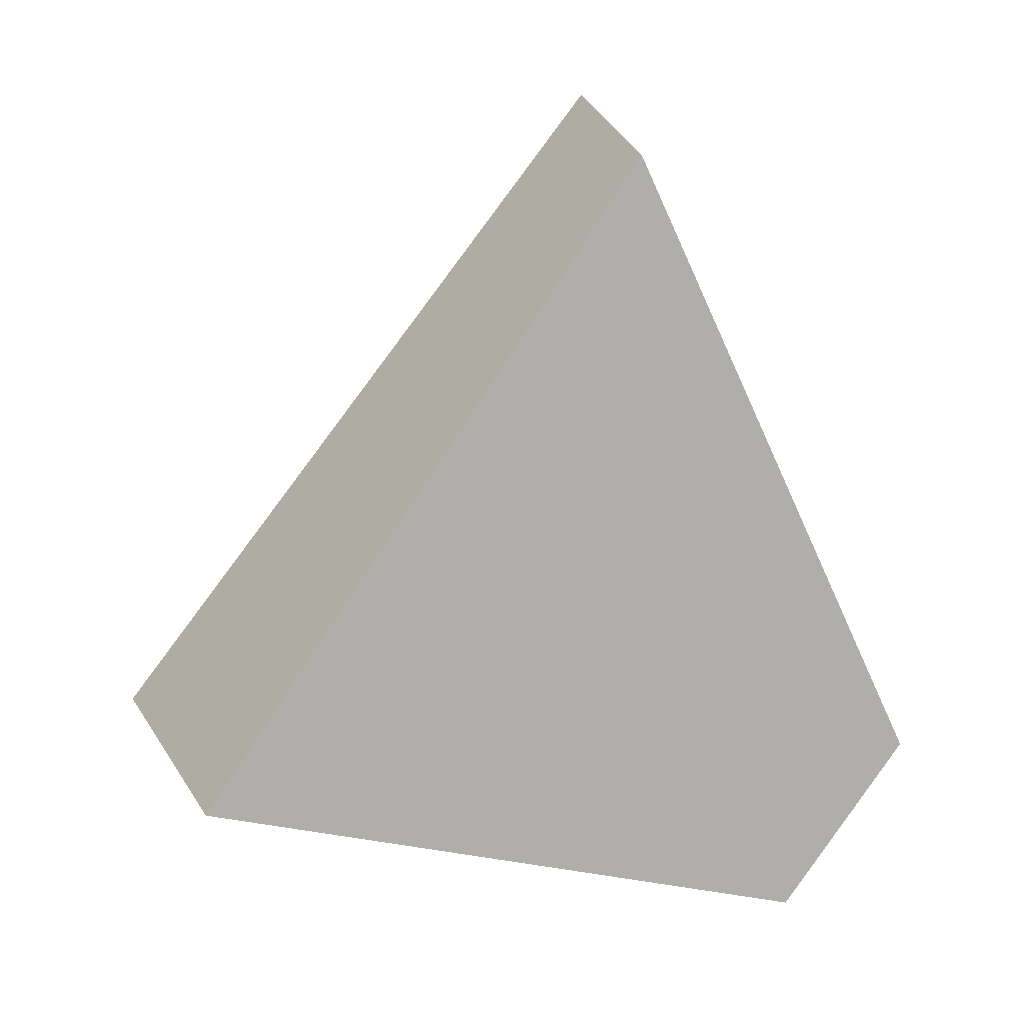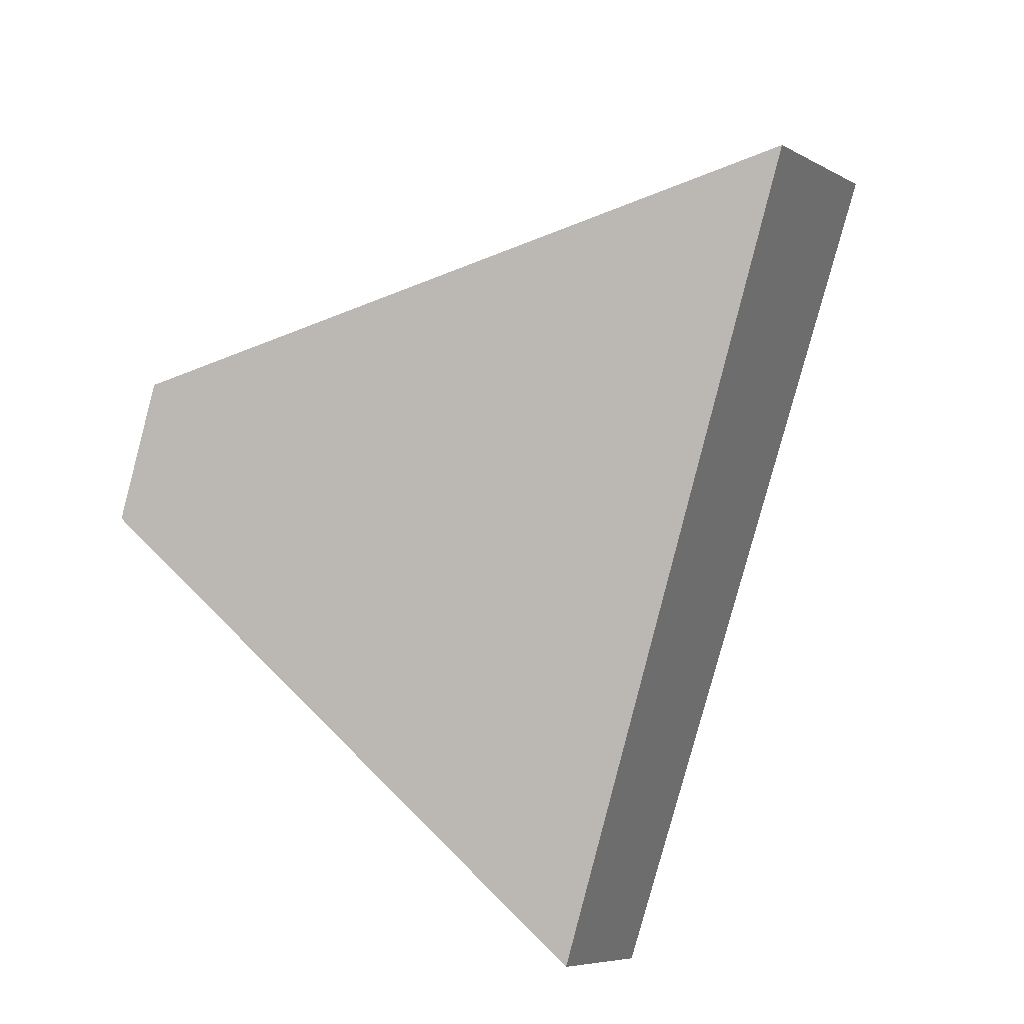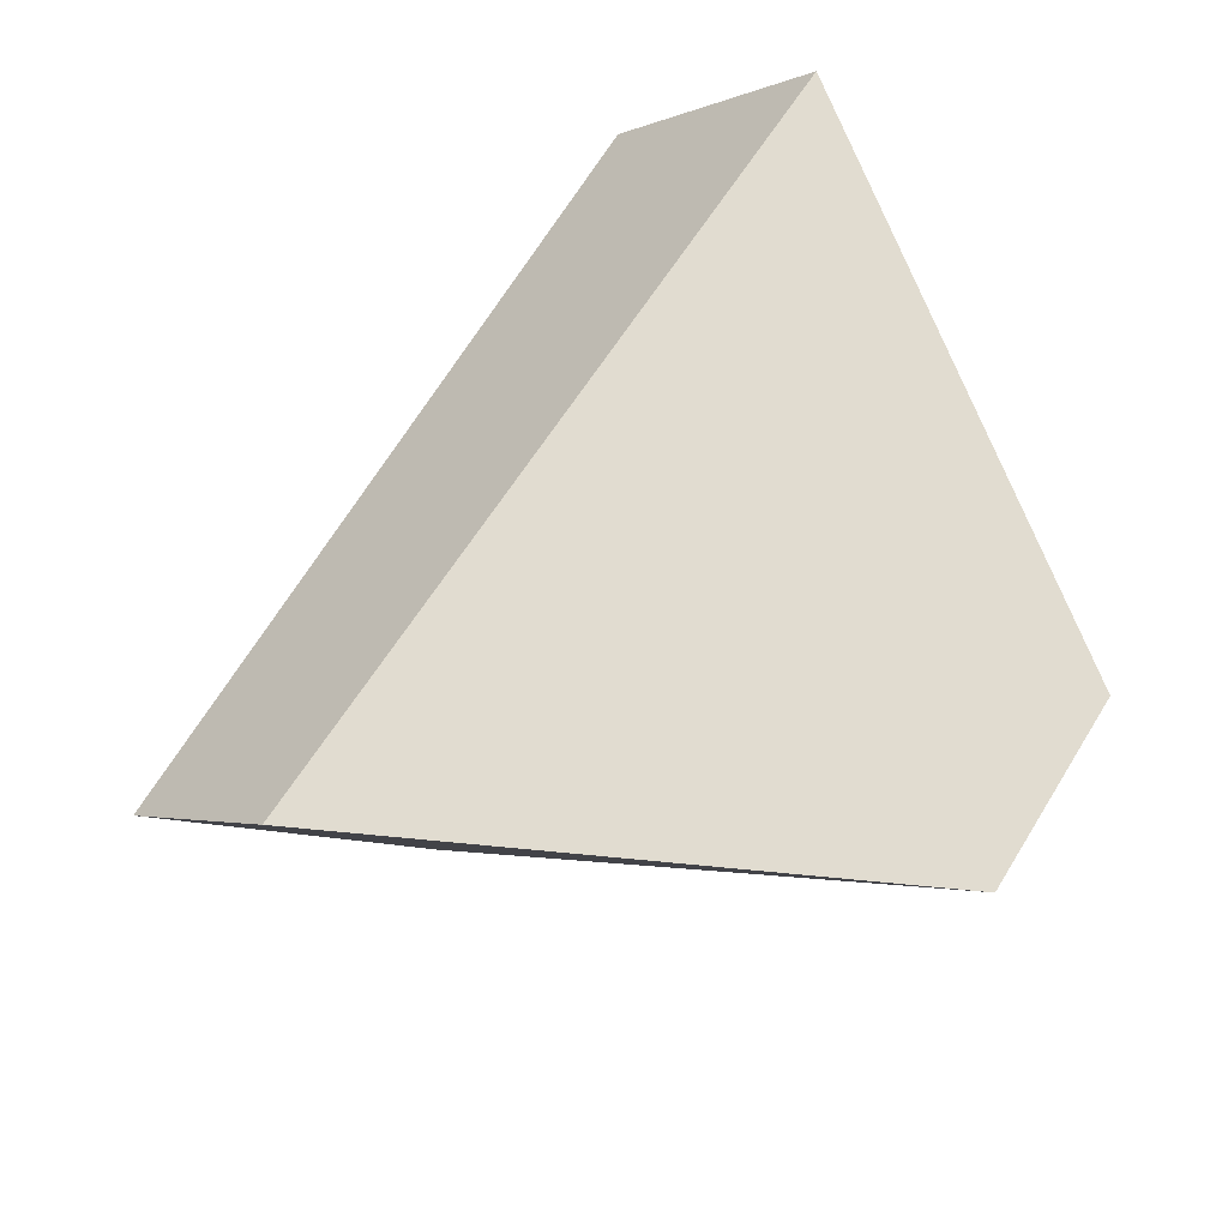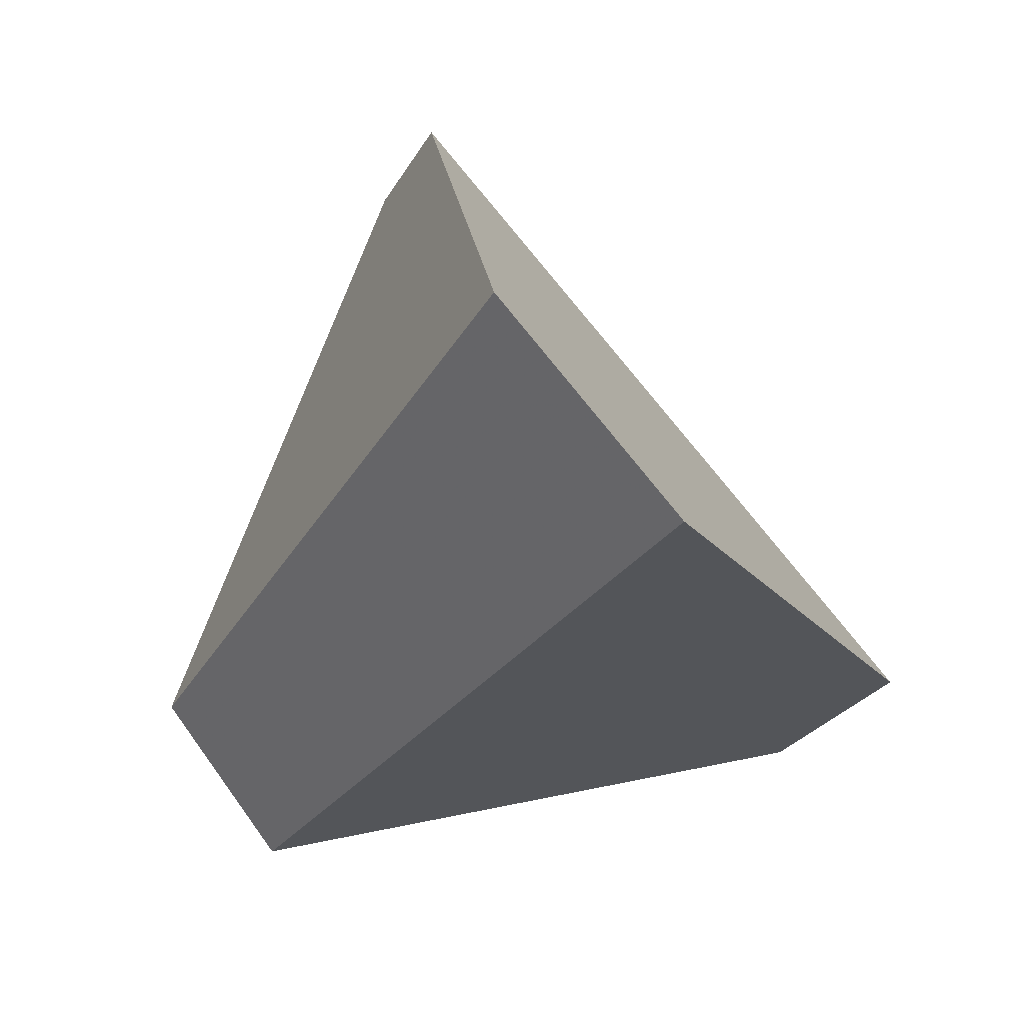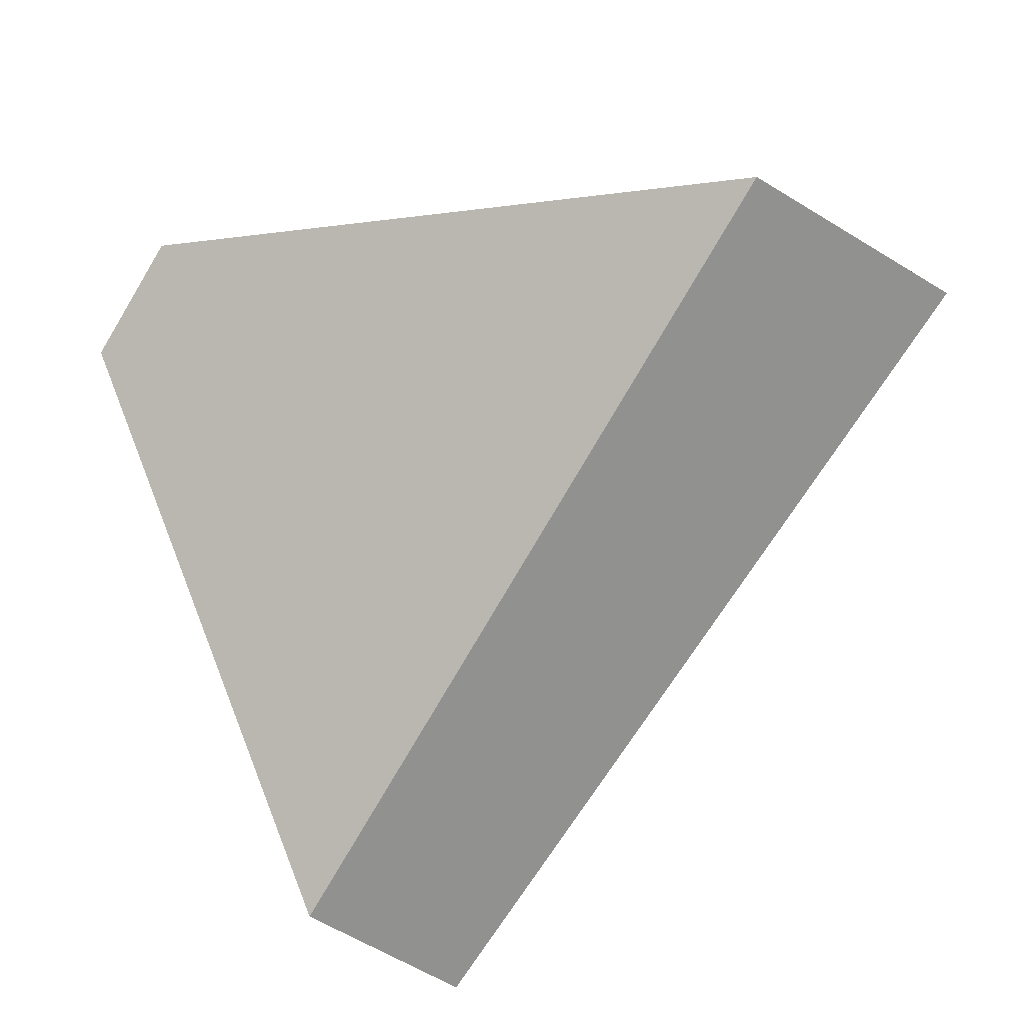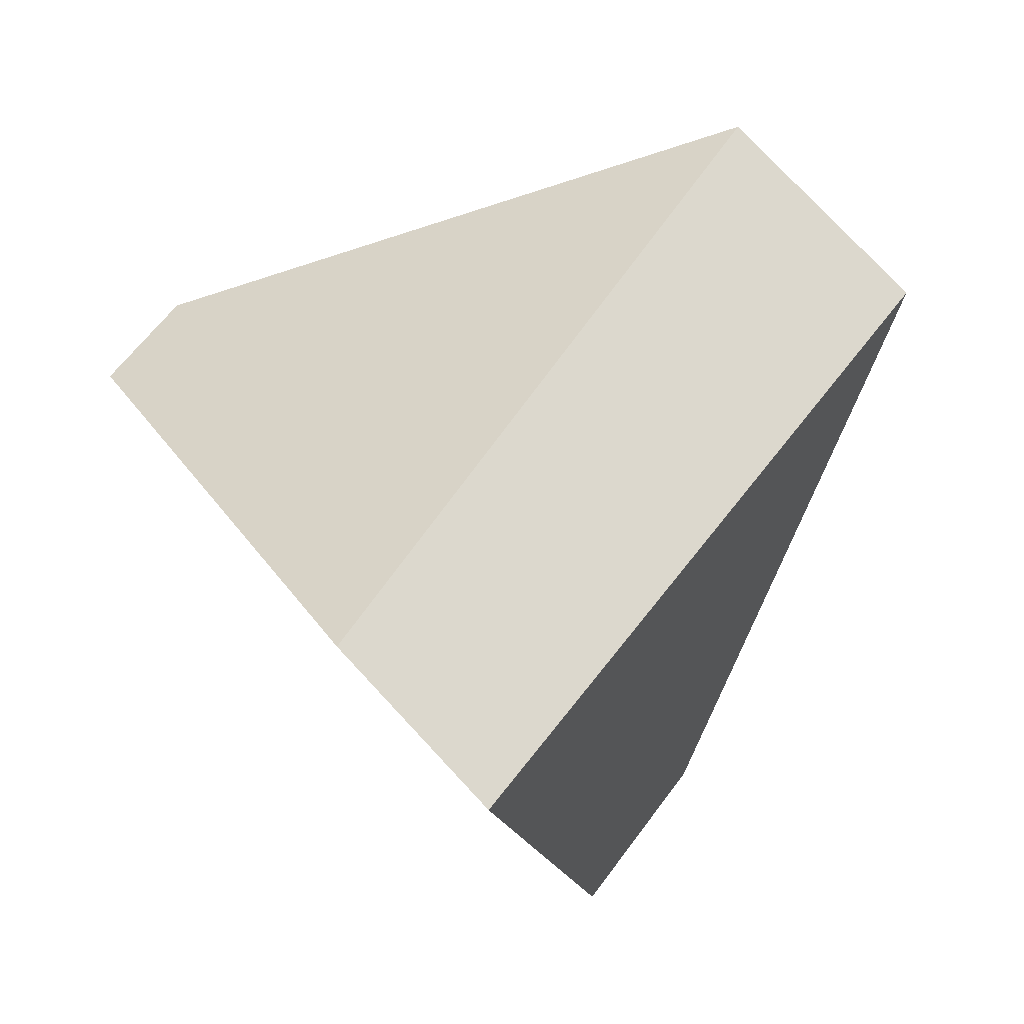
<metadata>
{"format":"obj","ext":"obj","renderer":"f3d","projection":"perspective","resolution":1024,"background":"white","views":[{"elev":-27.6,"azim":-24.1,"up":"+Z"},{"elev":35.9,"azim":50.2,"up":"+Z"},{"elev":-55.3,"azim":148.2,"up":"+Z"},{"elev":34.0,"azim":152.4,"up":"+Z"},{"elev":25.4,"azim":89.4,"up":"+Z"},{"elev":-23.7,"azim":81.8,"up":"+Z"}]}
</metadata>
<code>
v 0.9818 0.2612 0.1716
v 0.9526 0.3357 0.1179
v 0.8107 0.2688 -0.04377
v 0.8988 0.04352 0.1184
v 0.9097 0.01901 0.07877
v 1.052 0.1027 -0.08442
v 1.032 0.1552 -0.131
v 0.8299 0.2251 -0.1041
f 1 2 3
f 1 3 4
f 5 6 1
f 5 1 4
f 7 6 5
f 7 5 8
f 3 2 7
f 3 7 8
f 1 6 7
f 1 7 2
f 8 5 4
f 8 4 3

</code>
